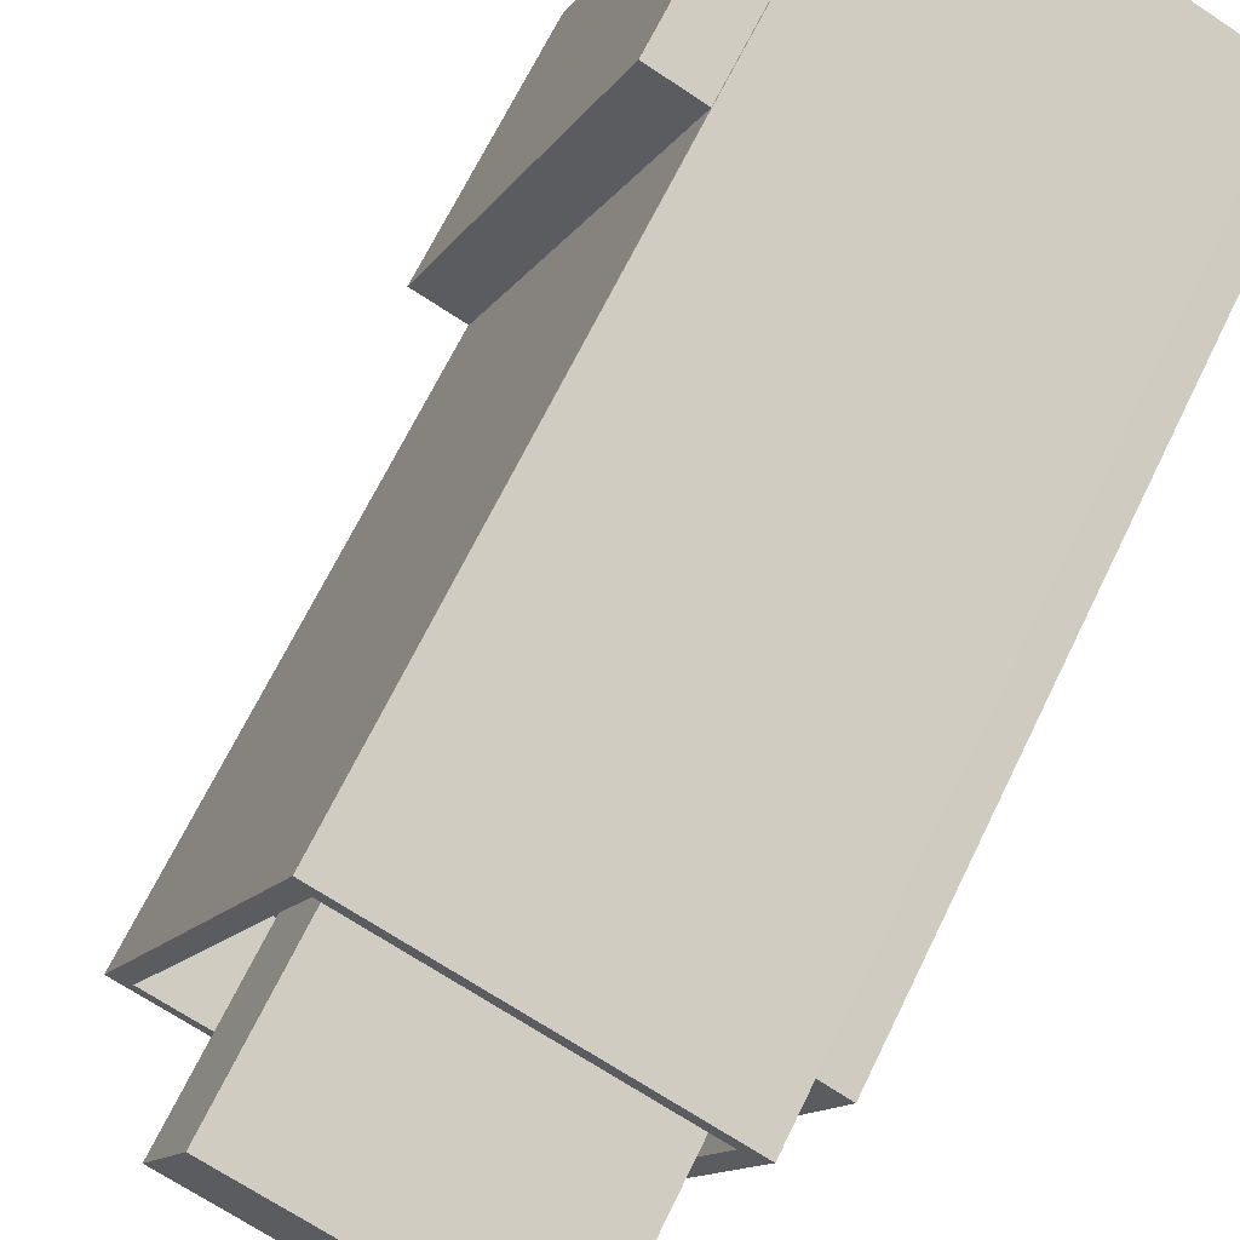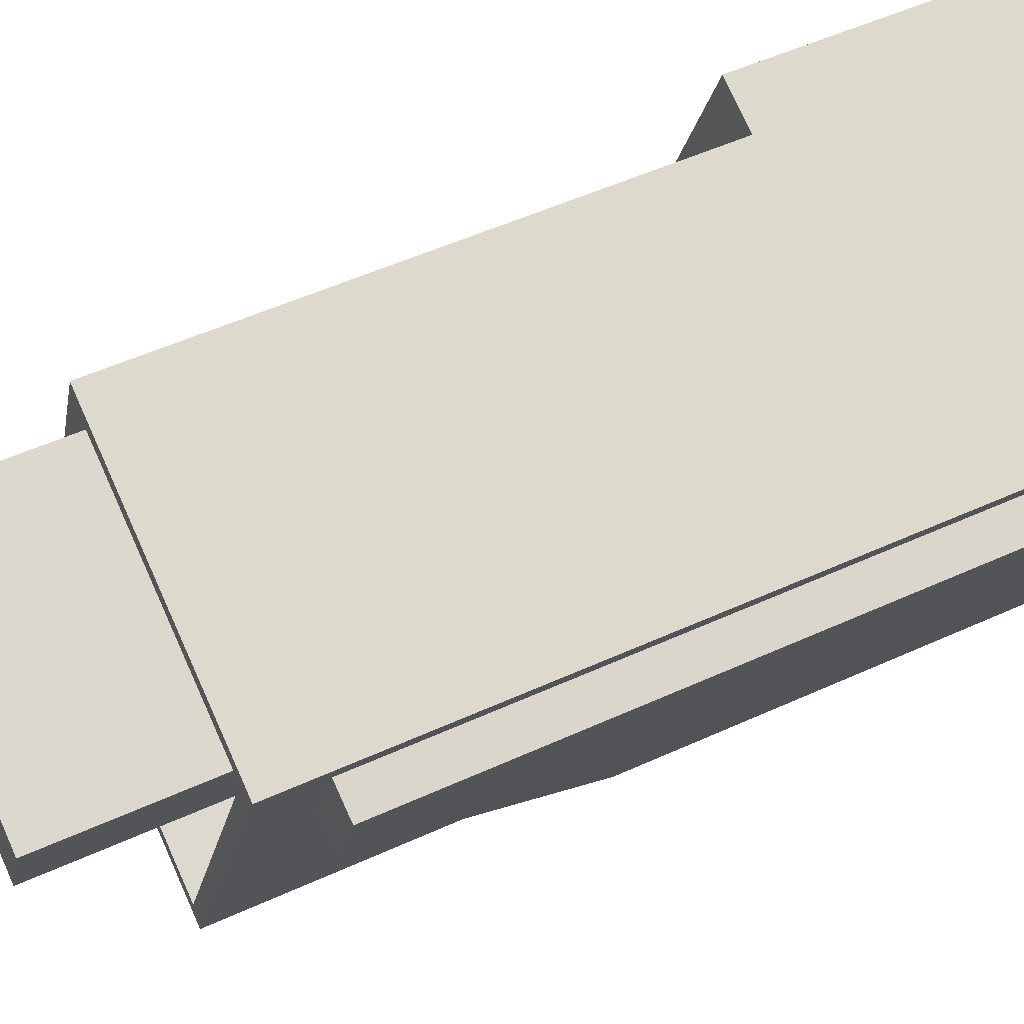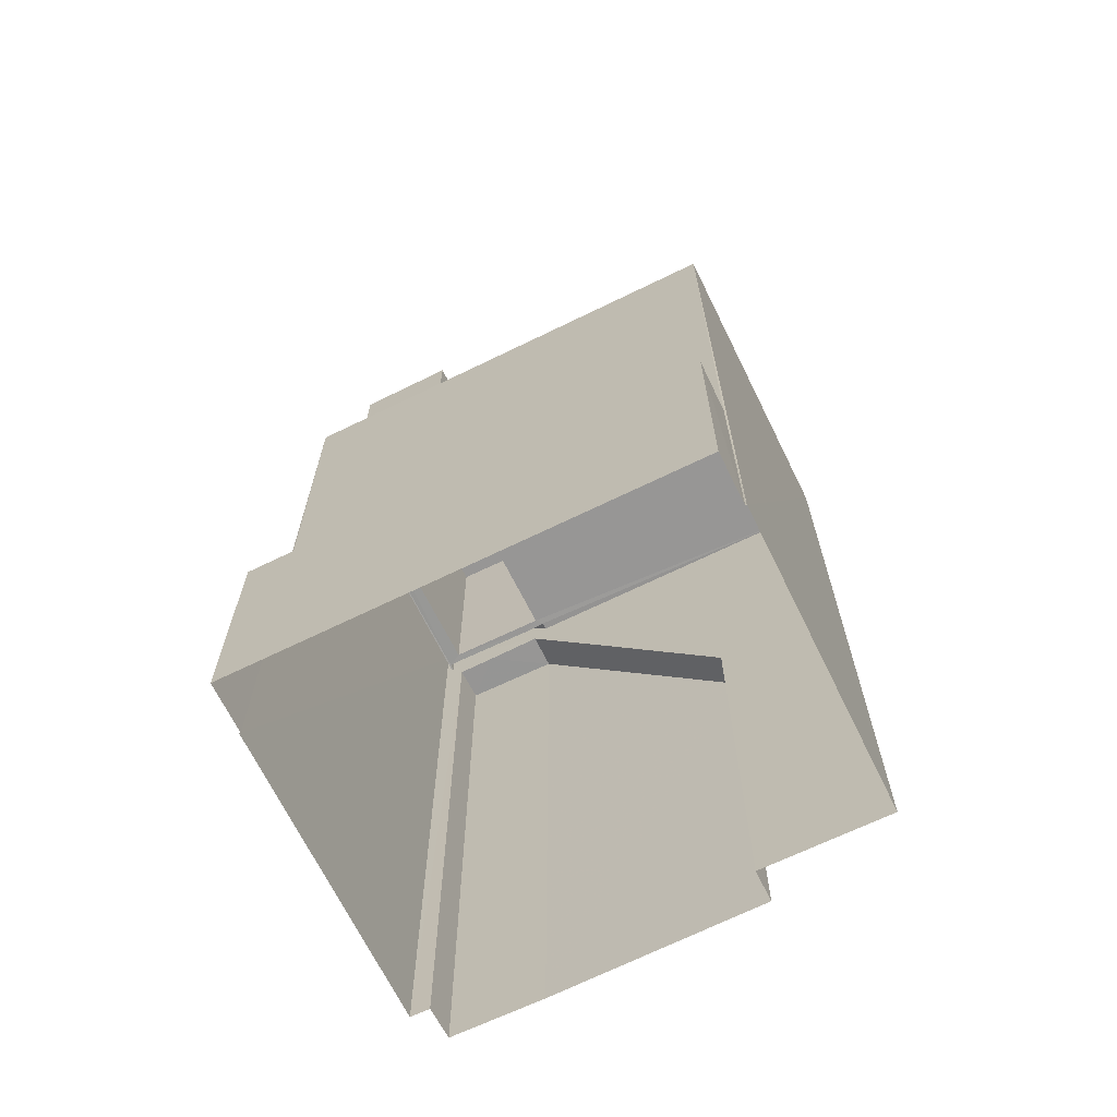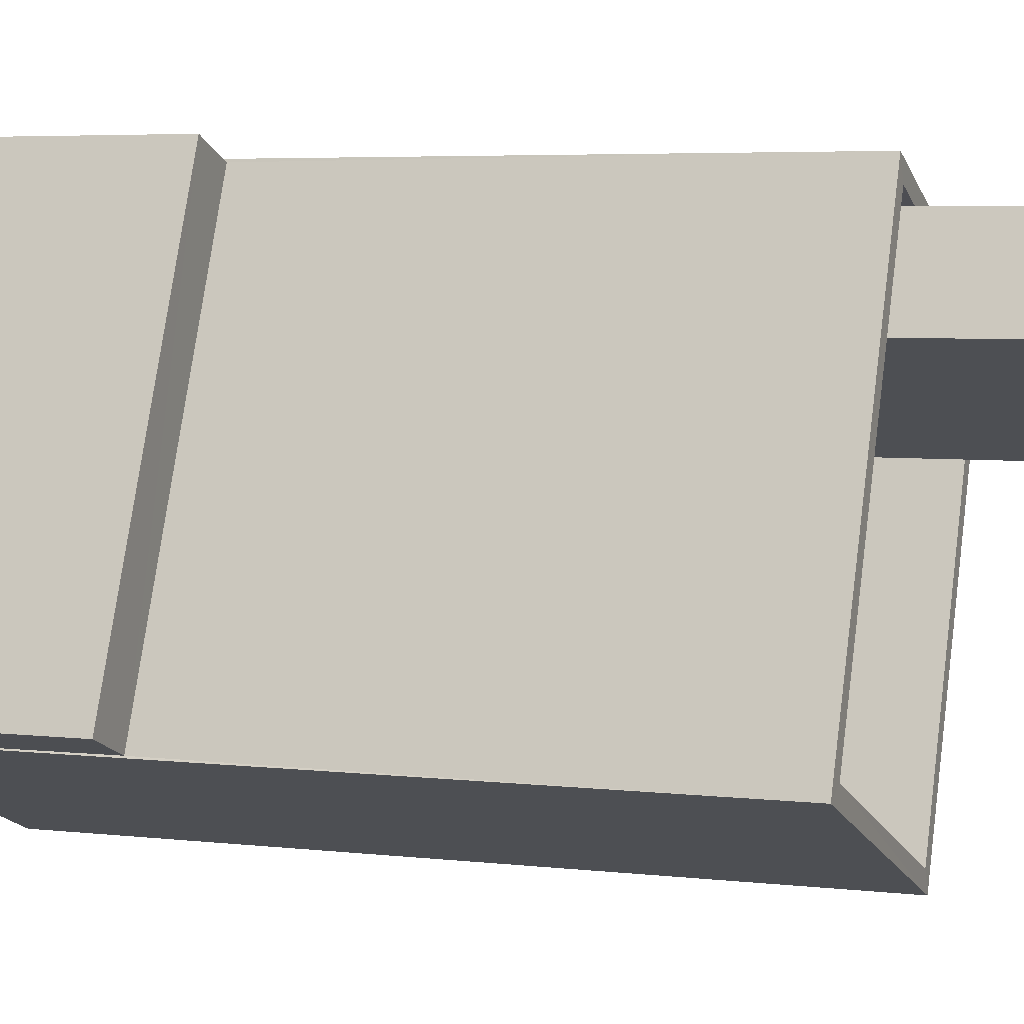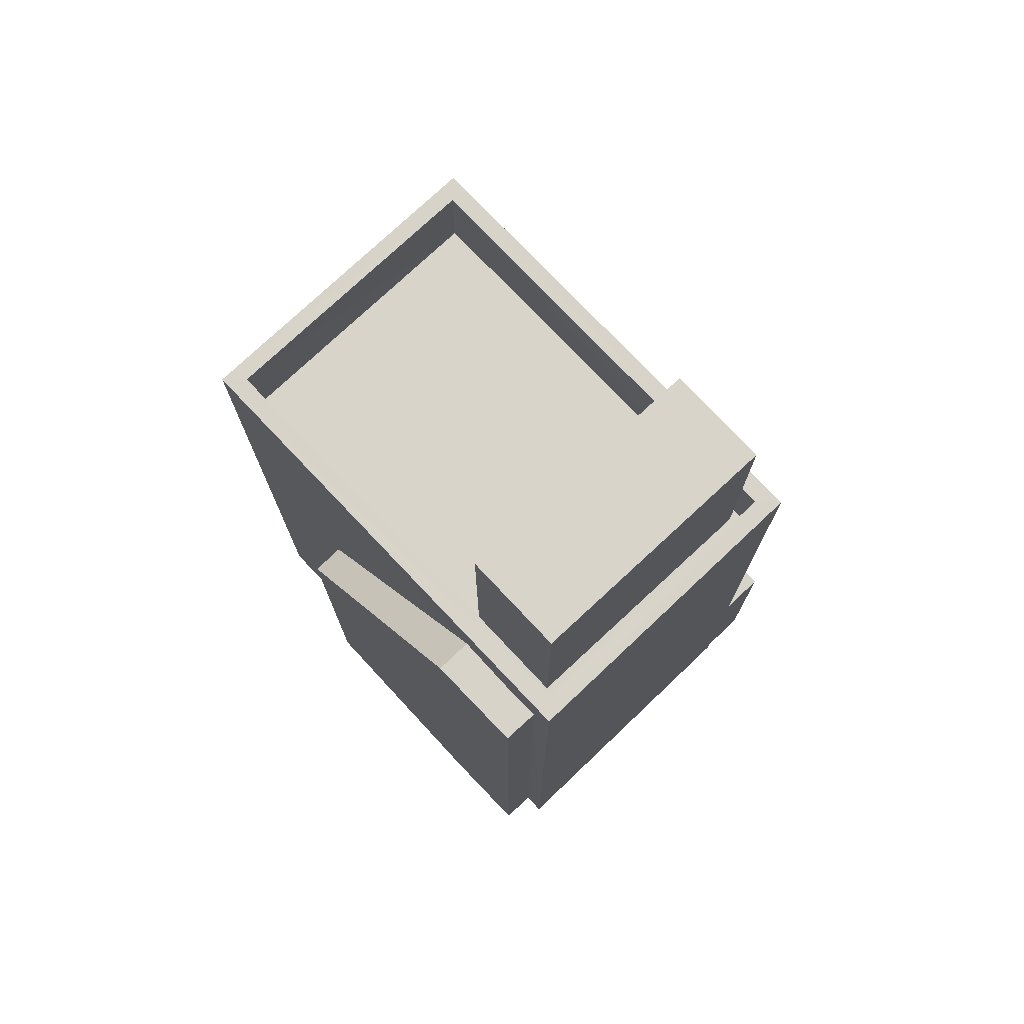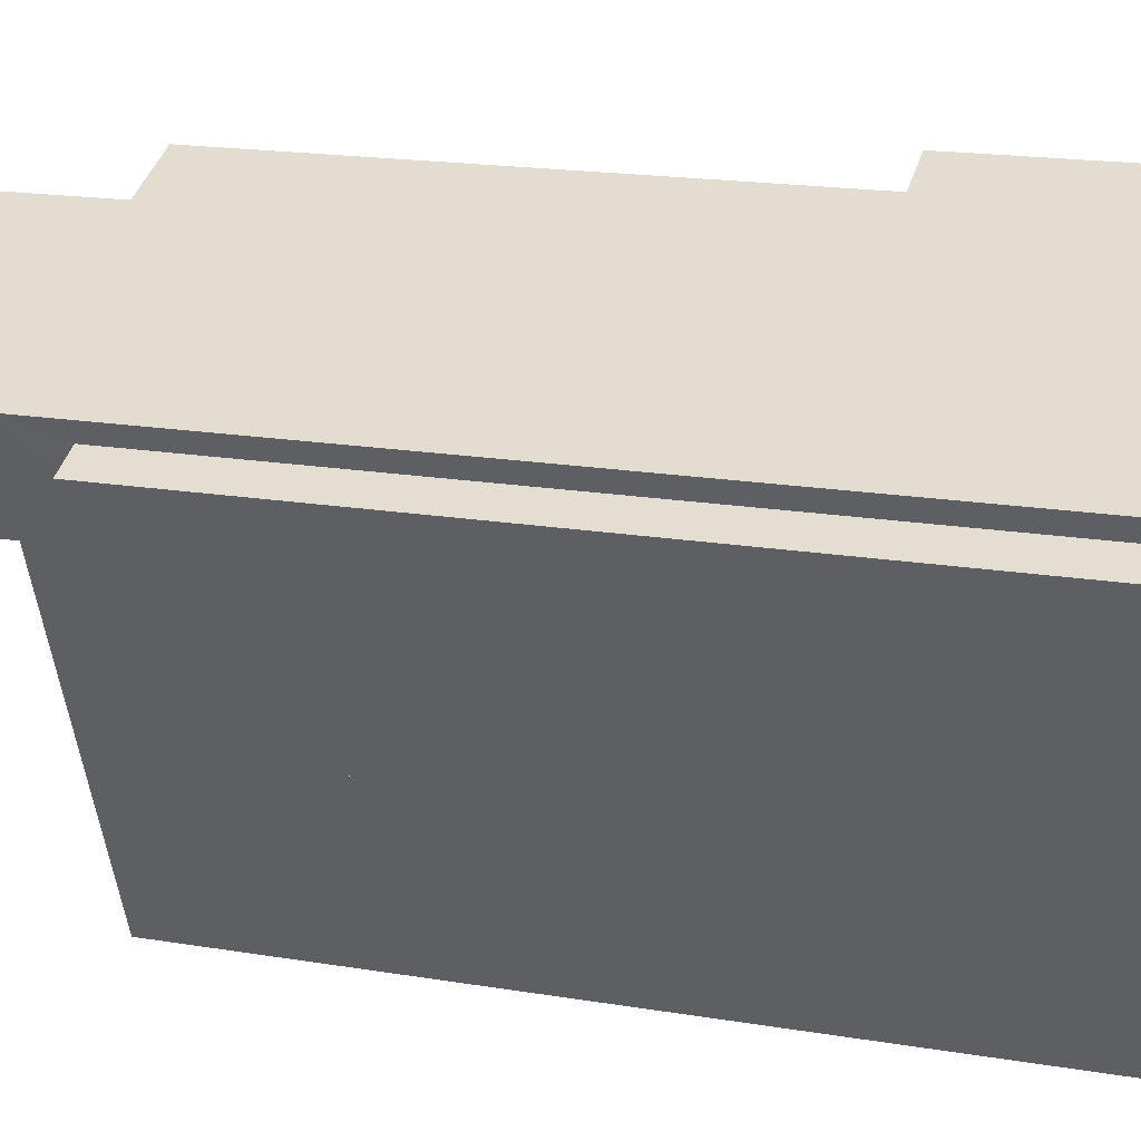
<metadata>
{"format":"obj","ext":"obj","renderer":"f3d","projection":"perspective","resolution":1024,"background":"white","views":[{"elev":67.6,"azim":25.9,"up":"+Y"},{"elev":52.1,"azim":63.7,"up":"+Y"},{"elev":-68.0,"azim":-86.2,"up":"+Z"},{"elev":4.7,"azim":-69.4,"up":"+Y"},{"elev":75.6,"azim":114.3,"up":"+Z"},{"elev":17.7,"azim":108.4,"up":"+Y"}]}
</metadata>
<code>
v -8.957e+04 -9.96e+04 4.765
v -8.957e+04 -9.96e+04 4.765
v -8.956e+04 -9.96e+04 4.765
v -8.956e+04 -9.96e+04 4.764
v -8.956e+04 -9.96e+04 4.764
v -8.956e+04 -9.96e+04 4.764
v -8.957e+04 -9.96e+04 4.765
v -8.956e+04 -9.96e+04 4.764
v -8.956e+04 -9.96e+04 4.764
v -8.956e+04 -9.96e+04 4.764
v -8.956e+04 -9.96e+04 4.764
v -8.956e+04 -9.96e+04 4.764
v -8.956e+04 -9.96e+04 4.764
v -8.956e+04 -9.96e+04 9.895
v -8.956e+04 -9.96e+04 9.895
v -8.956e+04 -9.96e+04 11.68
v -8.956e+04 -9.96e+04 12.96
v -8.956e+04 -9.96e+04 12.96
v -8.956e+04 -9.96e+04 12.64
v -8.956e+04 -9.96e+04 12.64
v -8.957e+04 -9.96e+04 7.584
v -8.956e+04 -9.96e+04 7.583
v -8.957e+04 -9.96e+04 7.584
v -8.956e+04 -9.96e+04 7.583
v -8.956e+04 -9.96e+04 13.64
v -8.956e+04 -9.96e+04 13.64
v -8.956e+04 -9.96e+04 13.64
v -8.957e+04 -9.96e+04 13.64
v -8.957e+04 -9.96e+04 13.64
v -8.956e+04 -9.96e+04 13.64
v -8.956e+04 -9.96e+04 13.64
v -8.956e+04 -9.96e+04 13.64
v -8.956e+04 -9.96e+04 12.64
v -8.956e+04 -9.96e+04 12.64
v -8.956e+04 -9.96e+04 12.64
v -8.956e+04 -9.96e+04 12.64
v -8.956e+04 -9.96e+04 12.64
v -8.956e+04 -9.96e+04 12.64
v -8.956e+04 -9.96e+04 12.64
v -8.956e+04 -9.96e+04 12.64
v -8.956e+04 -9.96e+04 12.96
v -8.956e+04 -9.96e+04 12.95
v -8.956e+04 -9.96e+04 12.96
v -8.956e+04 -9.96e+04 12.64
v -8.956e+04 -9.96e+04 12.64
v -8.956e+04 -9.96e+04 12.64
v -8.957e+04 -9.96e+04 12.64
v -8.956e+04 -9.96e+04 12.64
v -8.956e+04 -9.96e+04 12.64
v -8.956e+04 -9.96e+04 12.96
v -8.956e+04 -9.96e+04 12.96
v -8.956e+04 -9.96e+04 12.95
v -8.956e+04 -9.96e+04 12.96
v -8.956e+04 -9.96e+04 15.37
v -8.956e+04 -9.96e+04 15.37
v -8.956e+04 -9.96e+04 15.37
v -8.956e+04 -9.96e+04 15.37
v -8.956e+04 -9.96e+04 12.96
f 1 2 3
f 3 2 4
f 5 6 4
f 2 7 8
f 9 5 10
f 11 12 13
f 13 2 8
f 12 10 13
f 4 2 13
f 5 4 13
f 10 5 13
f 14 15 16
f 17 18 19
f 20 17 19
f 21 22 23
f 21 24 22
f 25 26 27
f 28 29 30
f 26 31 27
f 32 28 30
f 31 29 28
f 27 31 28
f 25 32 30
f 26 25 30
f 33 34 35
f 36 37 35
f 38 36 35
f 38 39 40
f 35 34 39
f 38 35 39
f 41 42 43
f 37 36 44
f 20 19 45
f 38 40 46
f 46 40 47
f 45 48 47
f 44 36 48
f 44 48 49
f 45 19 49
f 48 46 47
f 45 49 48
f 50 51 18
f 17 50 18
f 49 19 18
f 42 16 15
f 42 41 16
f 43 42 52
f 53 43 52
f 54 55 56
f 54 57 55
f 50 58 51
f 48 56 55
f 48 36 56
f 10 53 52
f 9 10 52
f 54 46 57
f 54 38 46
f 25 27 39
f 34 25 39
f 47 40 28
f 40 39 27
f 40 27 28
f 4 6 15
f 14 4 15
f 36 38 54
f 56 36 54
f 30 1 3
f 30 29 1
f 15 6 5
f 42 15 5
f 2 23 7
f 2 21 23
f 52 5 9
f 52 42 5
f 24 8 22
f 24 13 8
f 1 21 2
f 24 11 13
f 29 21 1
f 31 24 21
f 24 31 11
f 31 21 29
f 10 12 53
f 12 26 53
f 4 14 3
f 41 26 30
f 14 16 30
f 3 14 30
f 53 26 43
f 43 26 41
f 16 41 30
f 44 49 18
f 18 51 37
f 18 37 44
f 51 35 37
f 46 48 55
f 57 46 55
f 22 8 7
f 23 22 7
f 32 45 47
f 28 32 47
f 58 35 51
f 58 33 35
f 11 26 12
f 11 31 26
f 34 58 25
f 25 17 32
f 20 45 32
f 34 33 58
f 17 20 32
f 25 50 17
f 58 50 25

</code>
